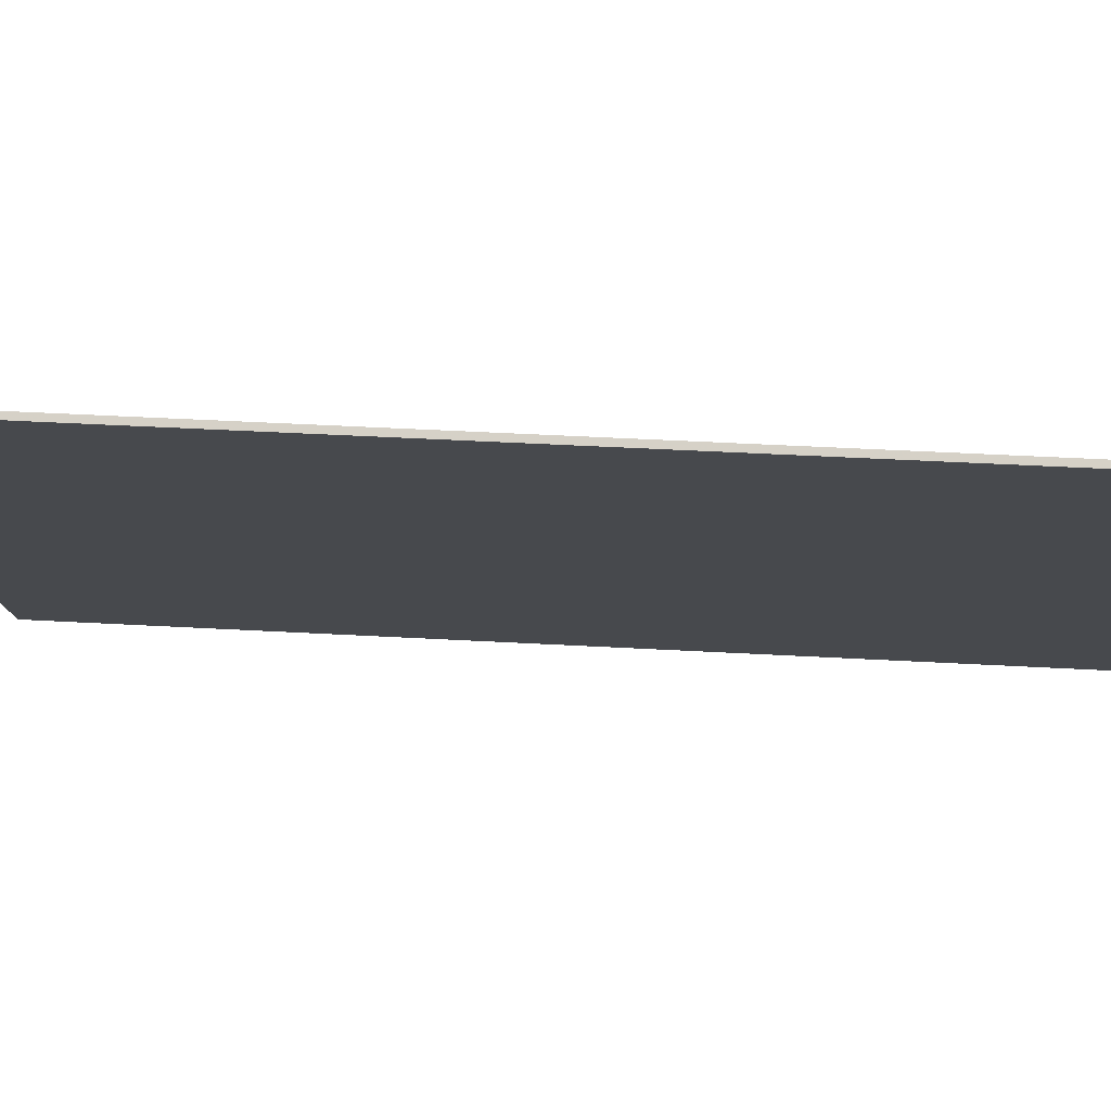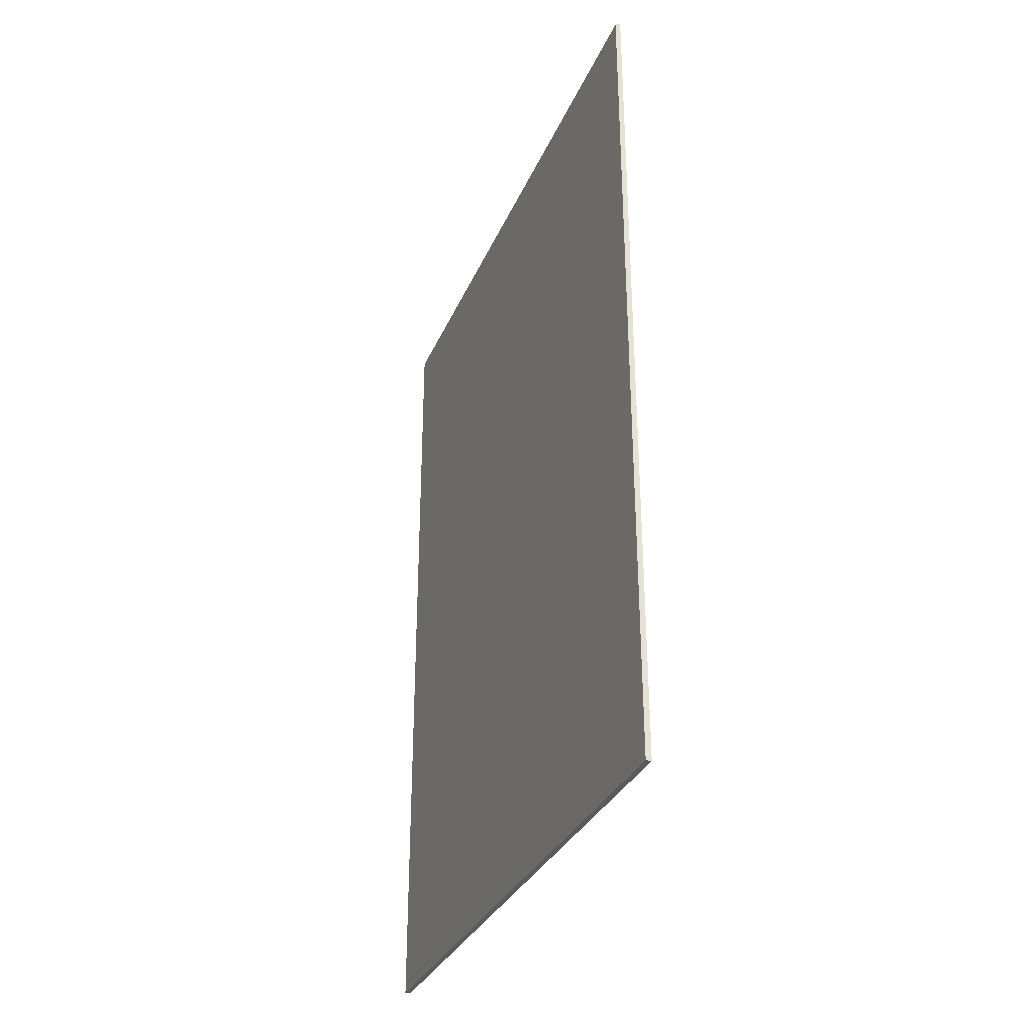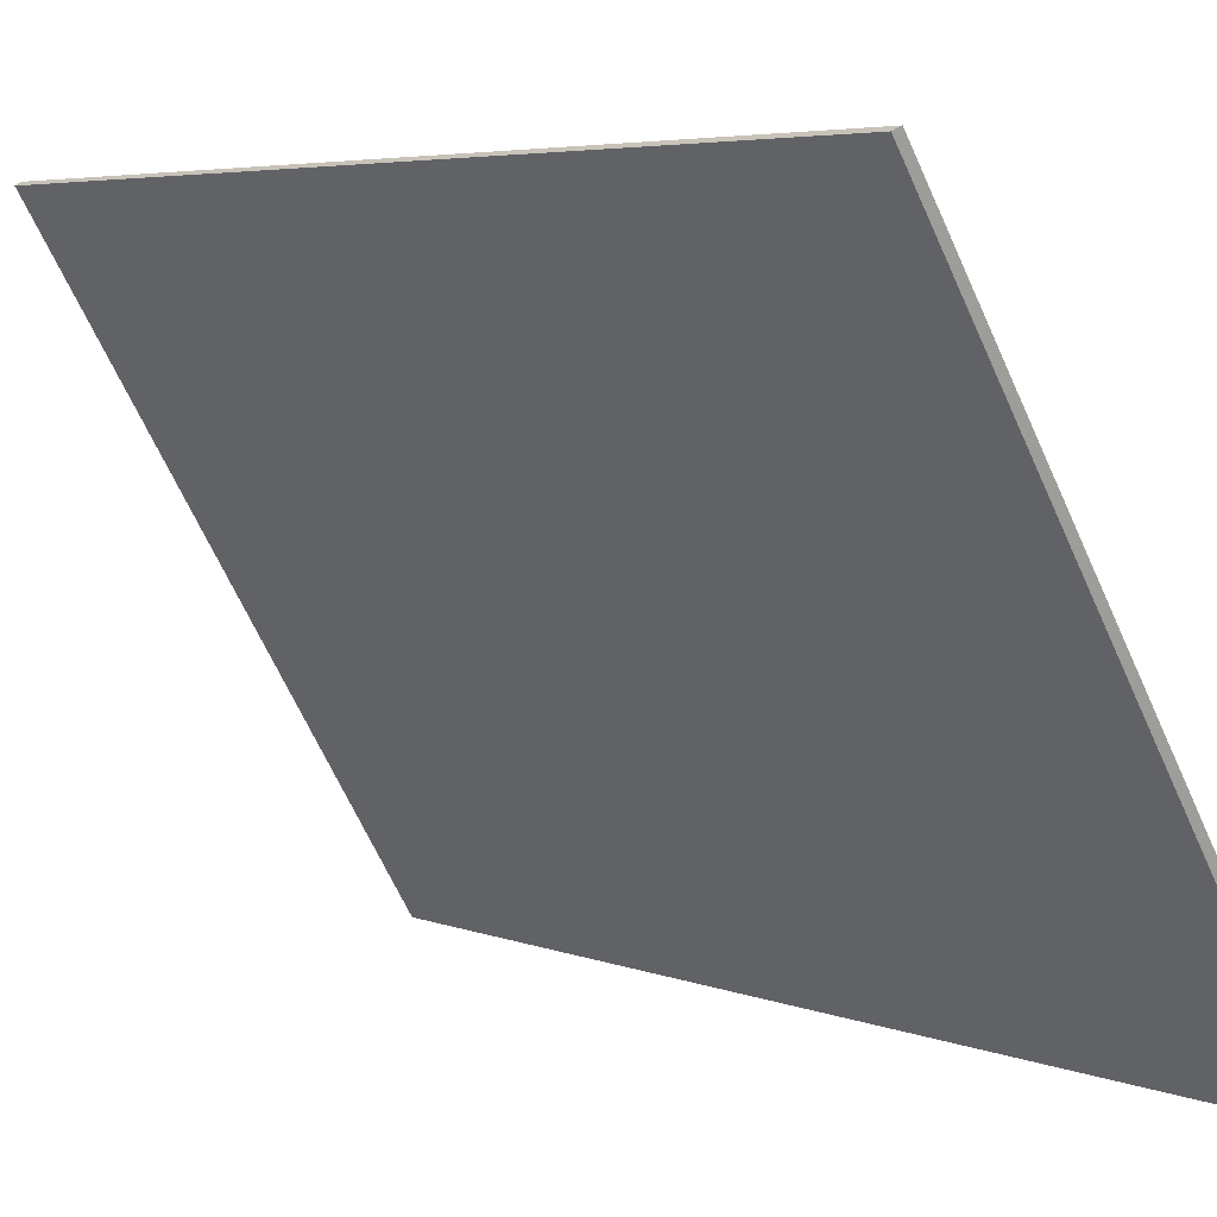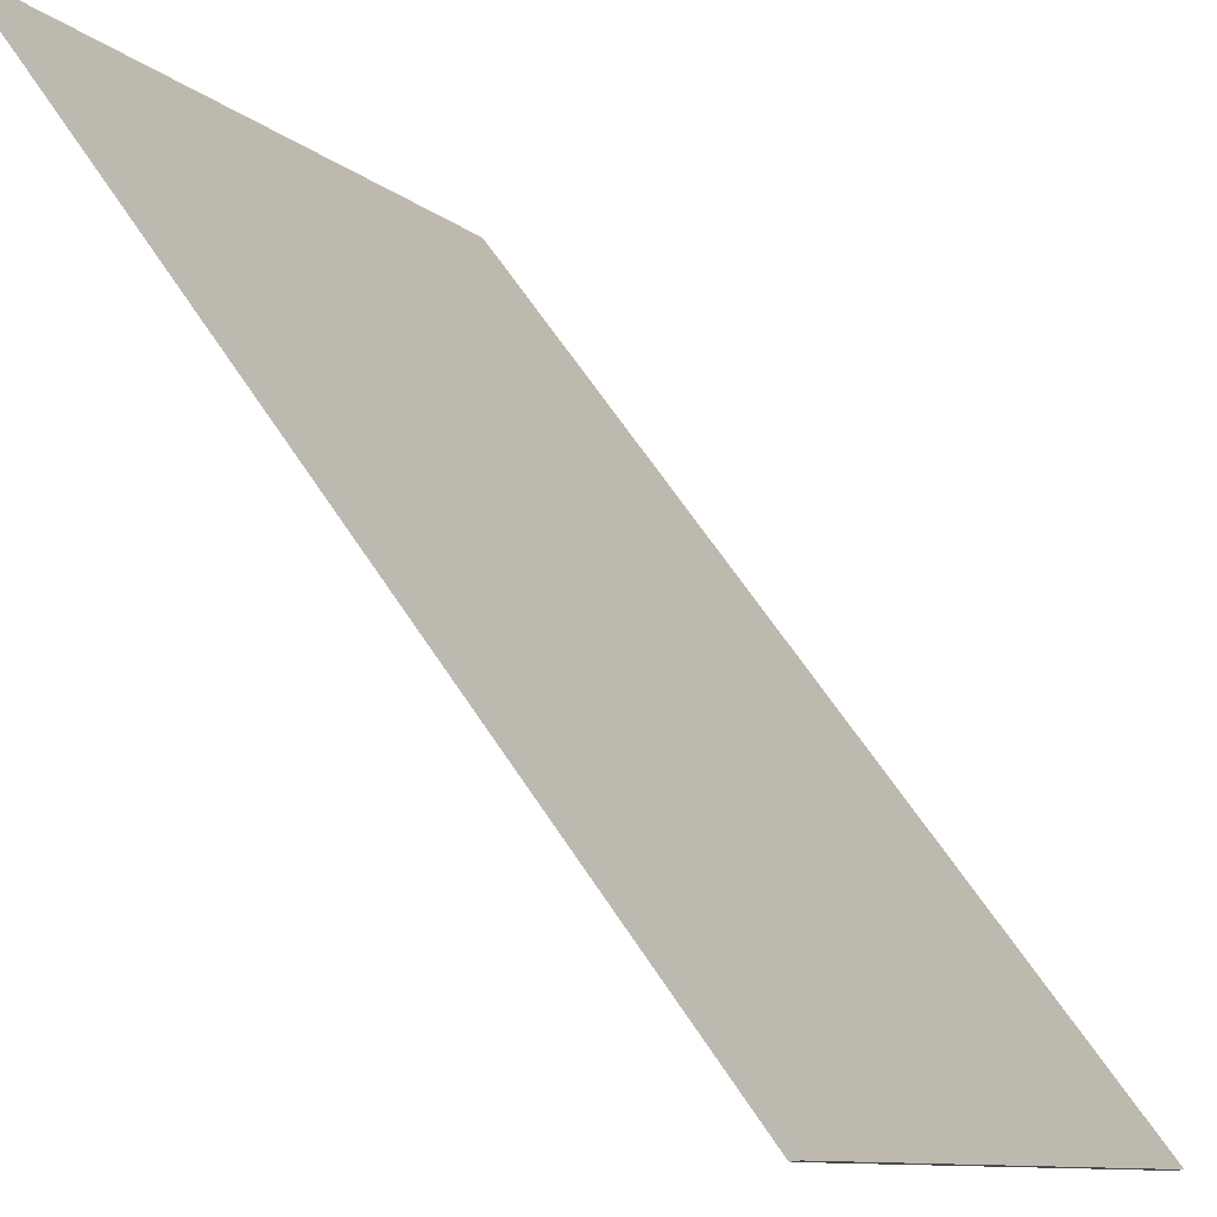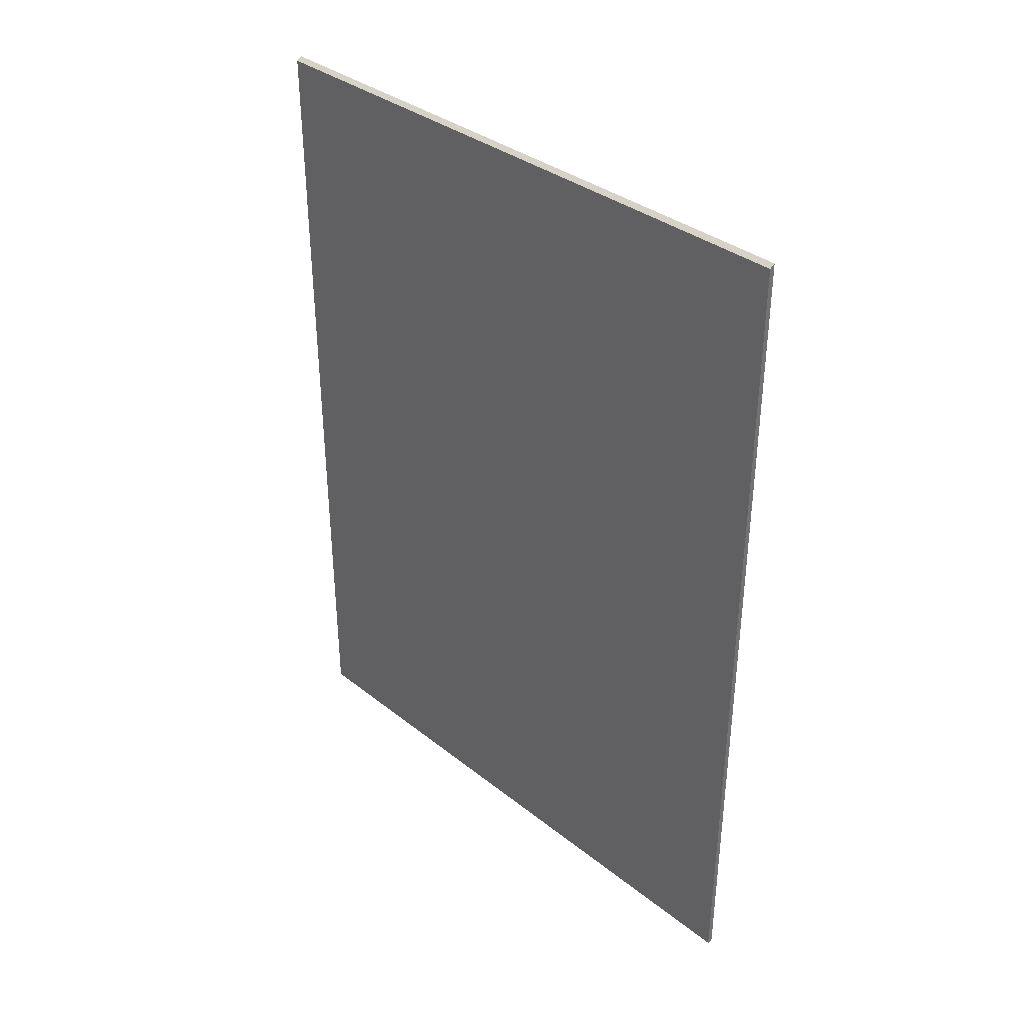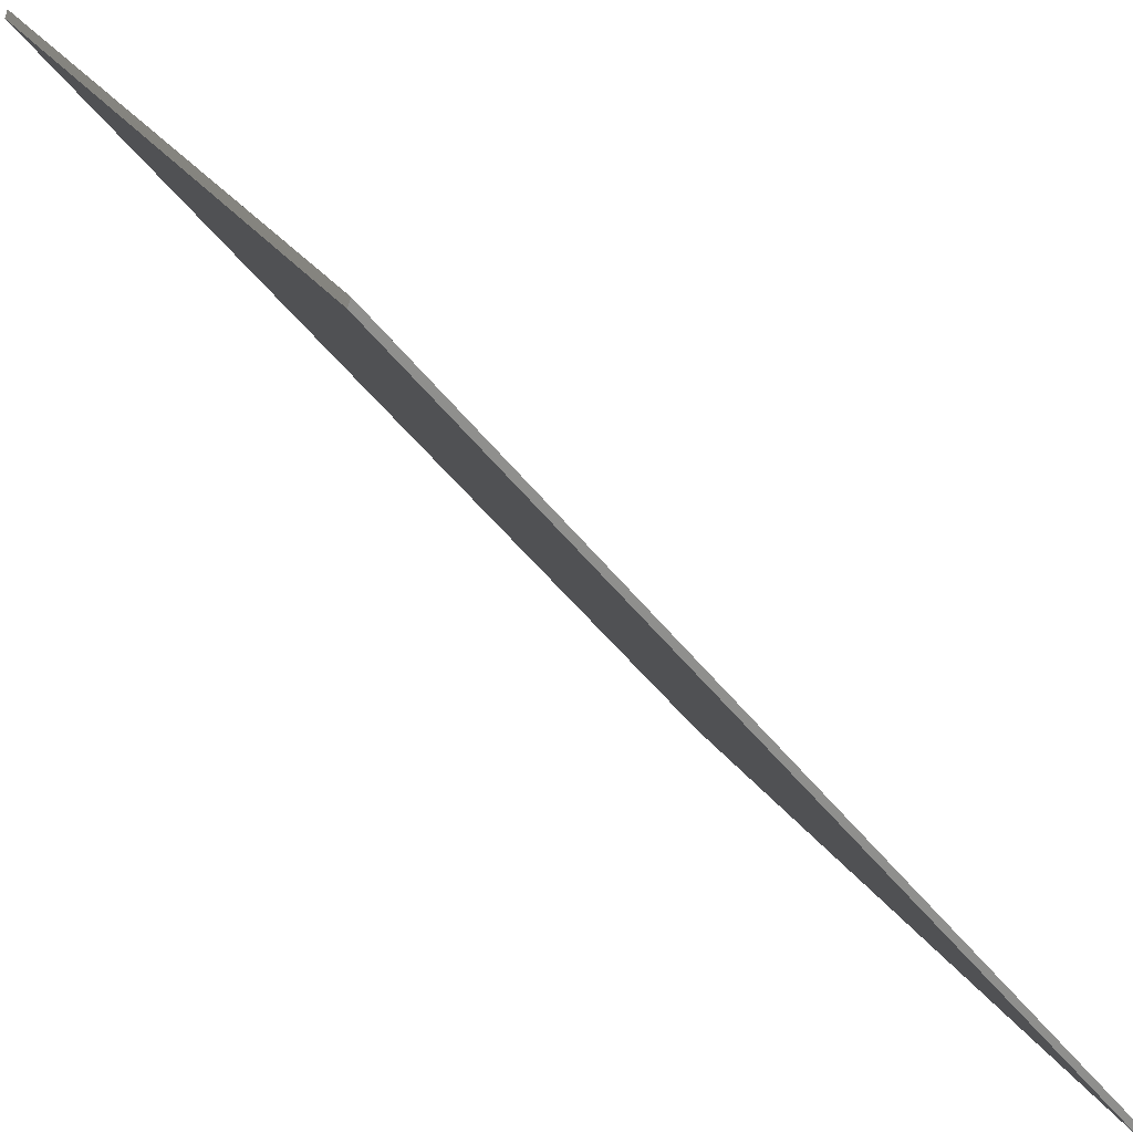
<metadata>
{"format":"obj","ext":"obj","renderer":"f3d","projection":"perspective","resolution":1024,"background":"white","views":[{"elev":46.4,"azim":93.6,"up":"+Z"},{"elev":-32.5,"azim":-169.6,"up":"+Y"},{"elev":4.9,"azim":140.7,"up":"+Z"},{"elev":62.5,"azim":147.1,"up":"+Z"},{"elev":36.9,"azim":166.9,"up":"+Y"},{"elev":-45.7,"azim":-145.4,"up":"+Z"}]}
</metadata>
<code>
v 0.7878 0.02556 1.505
v 0.7318 0.02718 1.413
v 0.7318 -0.1198 1.413
v 0.7878 -0.1198 1.505
v 0.7318 0.02718 1.413
v 0.7326 0.02664 1.413
v 0.7326 -0.1198 1.413
v 0.7318 -0.1198 1.413
v 0.7318 -0.1198 1.413
v 0.7326 -0.1198 1.413
v 0.7886 -0.1198 1.504
v 0.7878 -0.1198 1.505
v 0.7886 0.02502 1.504
v 0.7878 0.02556 1.505
v 0.7878 -0.1198 1.505
v 0.7886 -0.1198 1.504
v 0.7886 0.02502 1.504
v 0.7326 0.02664 1.413
v 0.7318 0.02718 1.413
v 0.7878 0.02556 1.505
v 0.7326 0.02664 1.413
v 0.7886 0.02502 1.504
v 0.7886 -0.1198 1.504
v 0.7326 -0.1198 1.413
f 1 2 3
f 1 3 4
f 5 6 7
f 5 7 8
f 9 10 11
f 9 11 12
f 13 14 15
f 13 15 16
f 17 18 19
f 17 19 20
f 21 22 23
f 21 23 24

</code>
